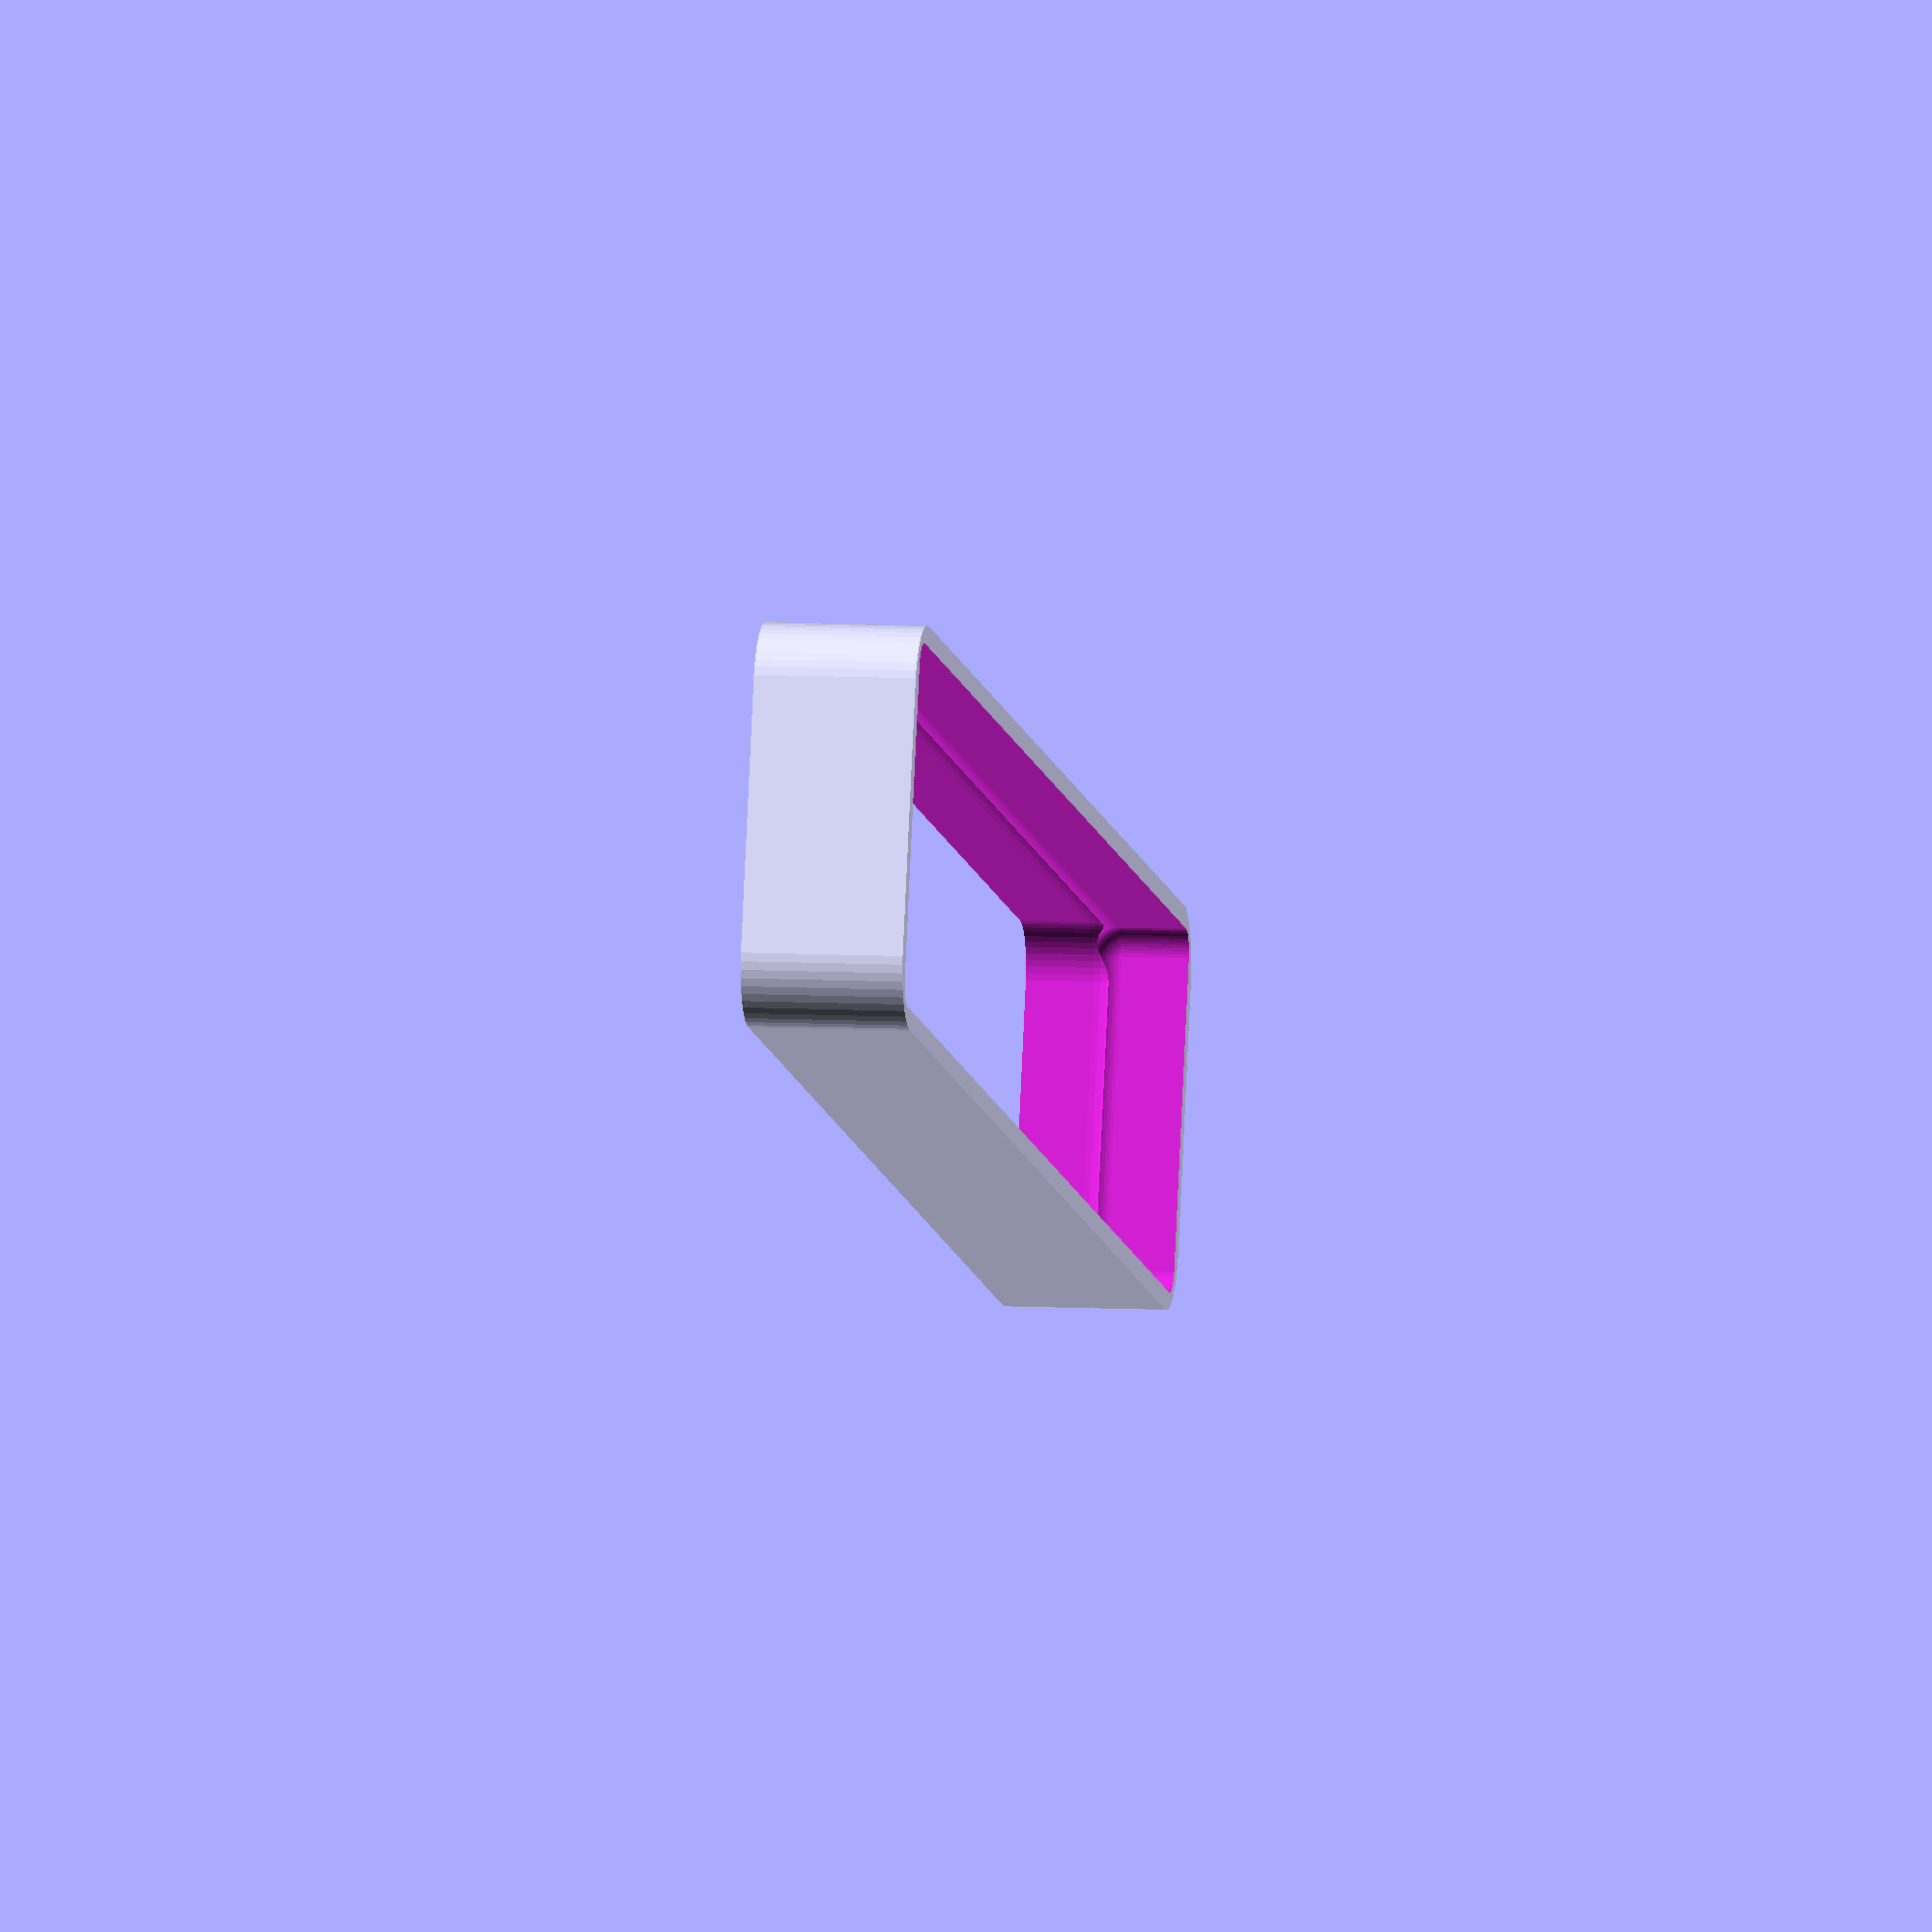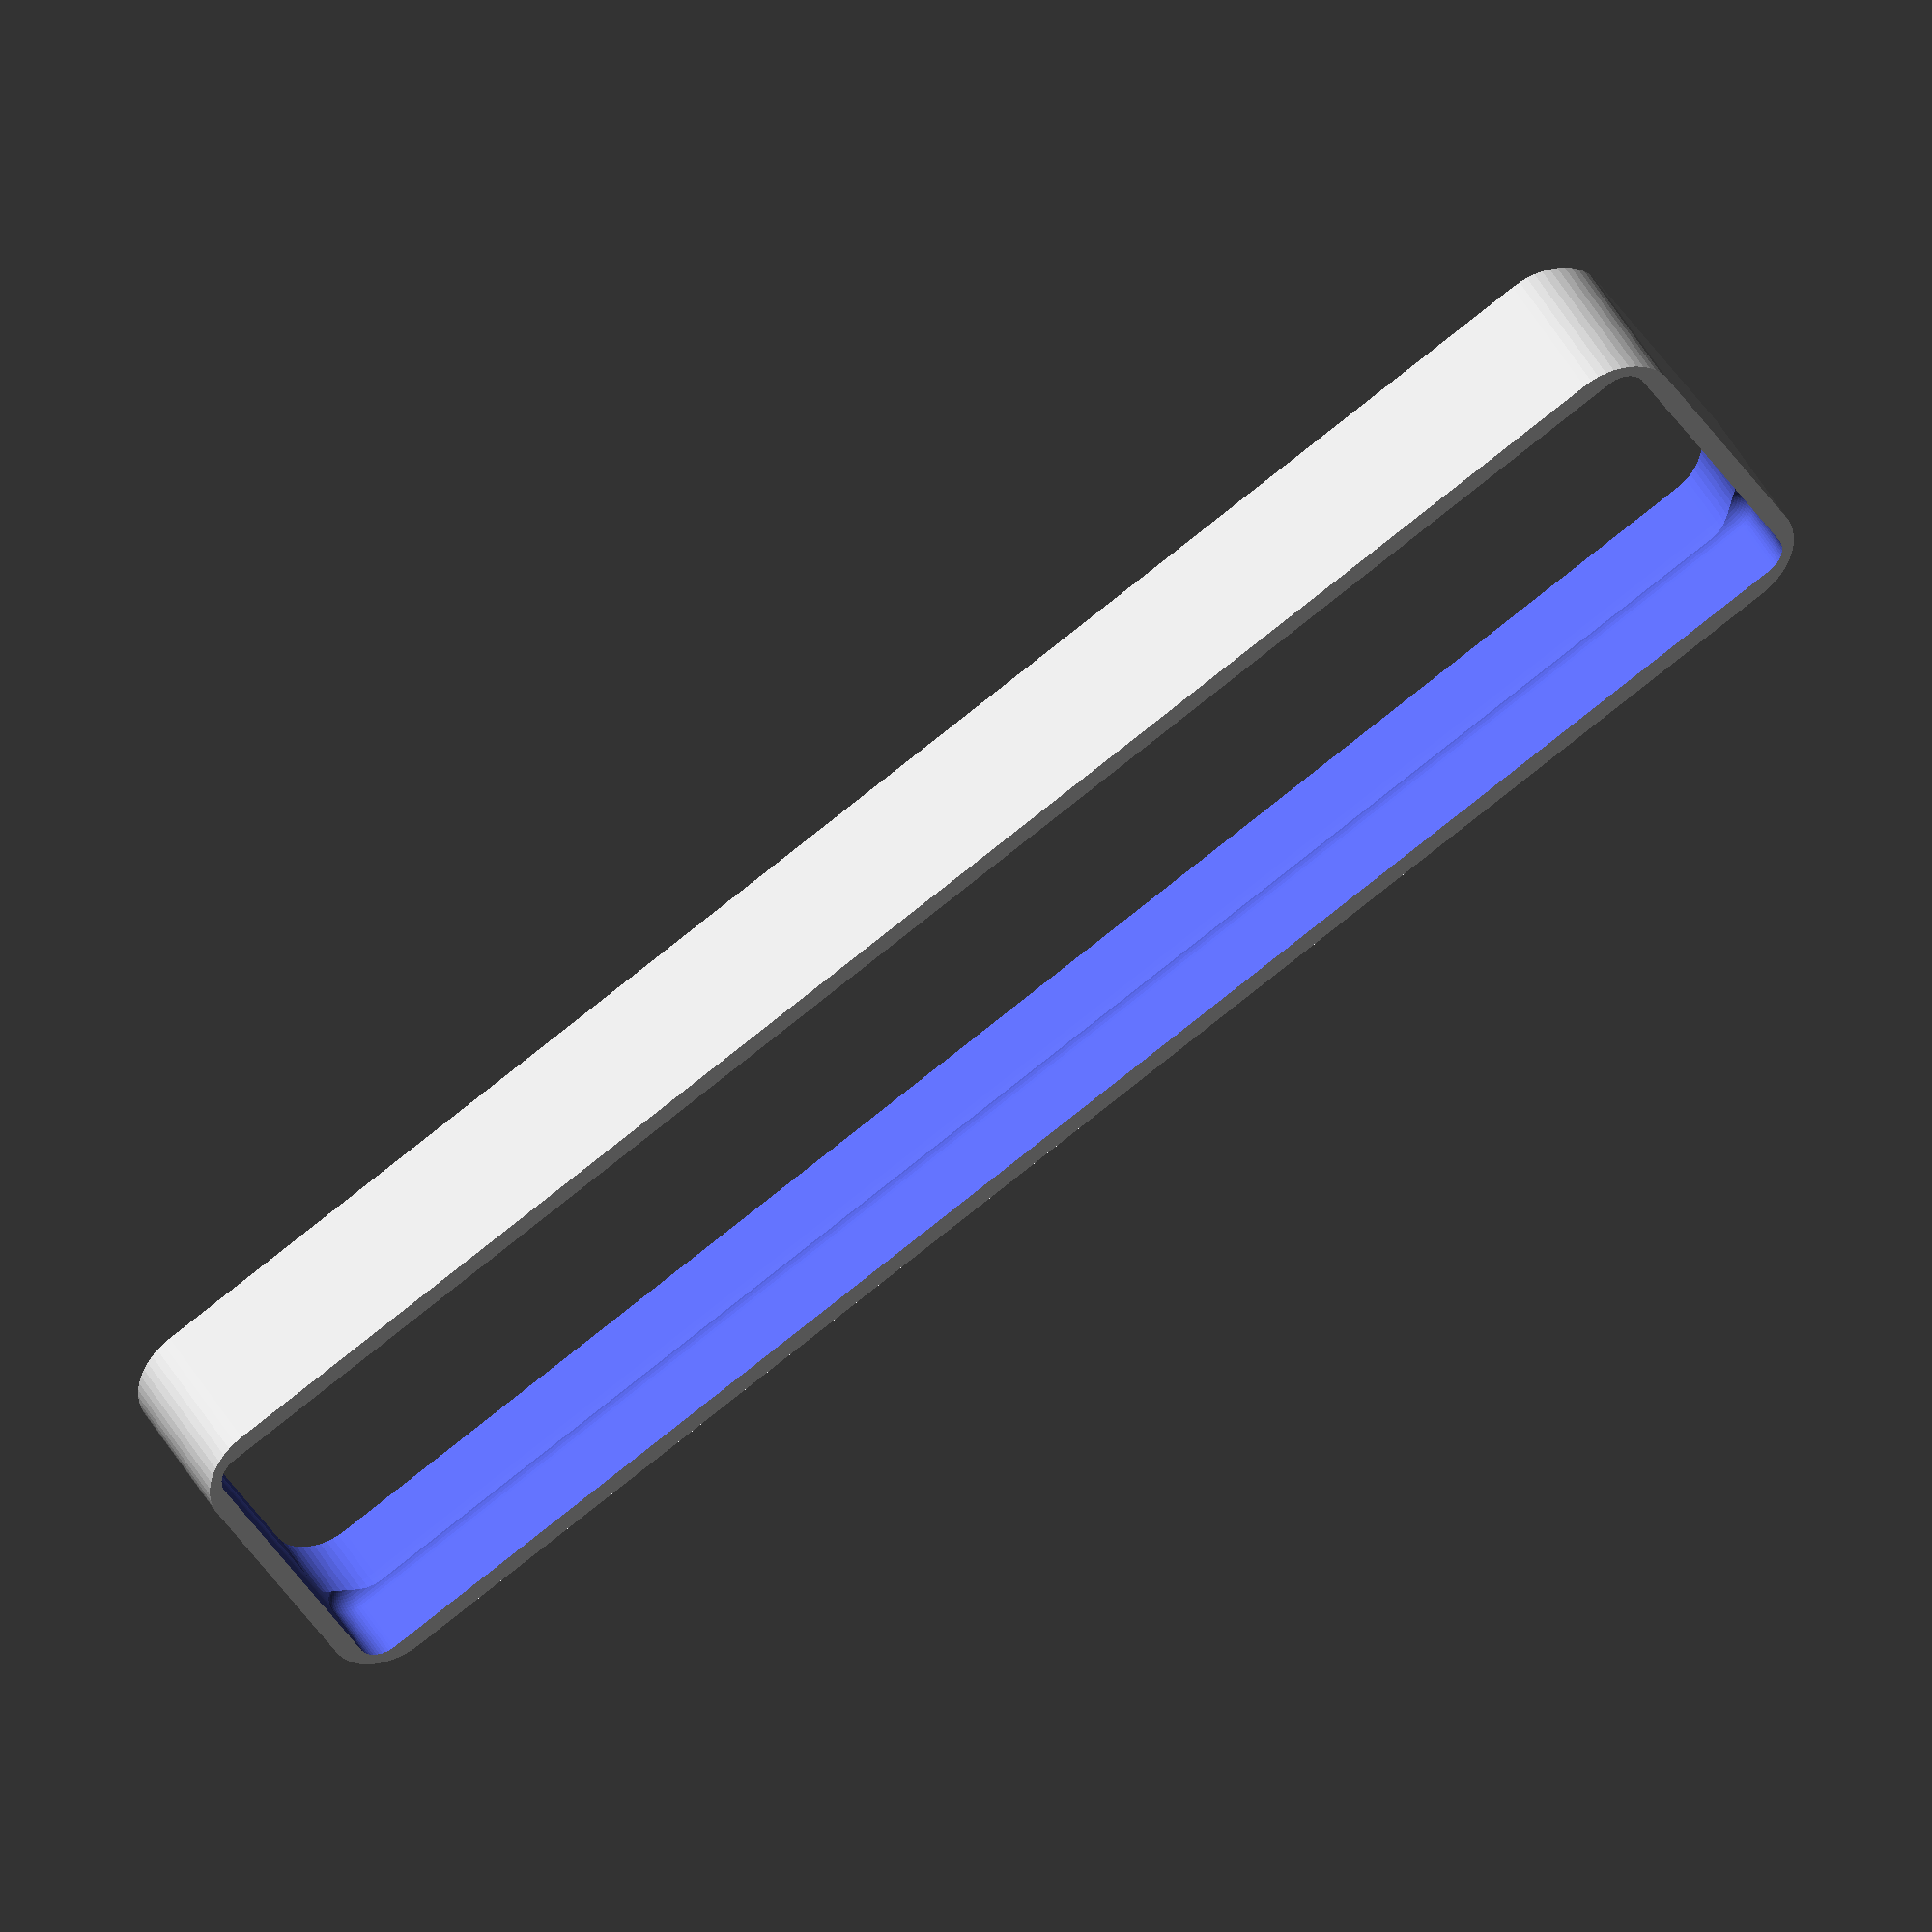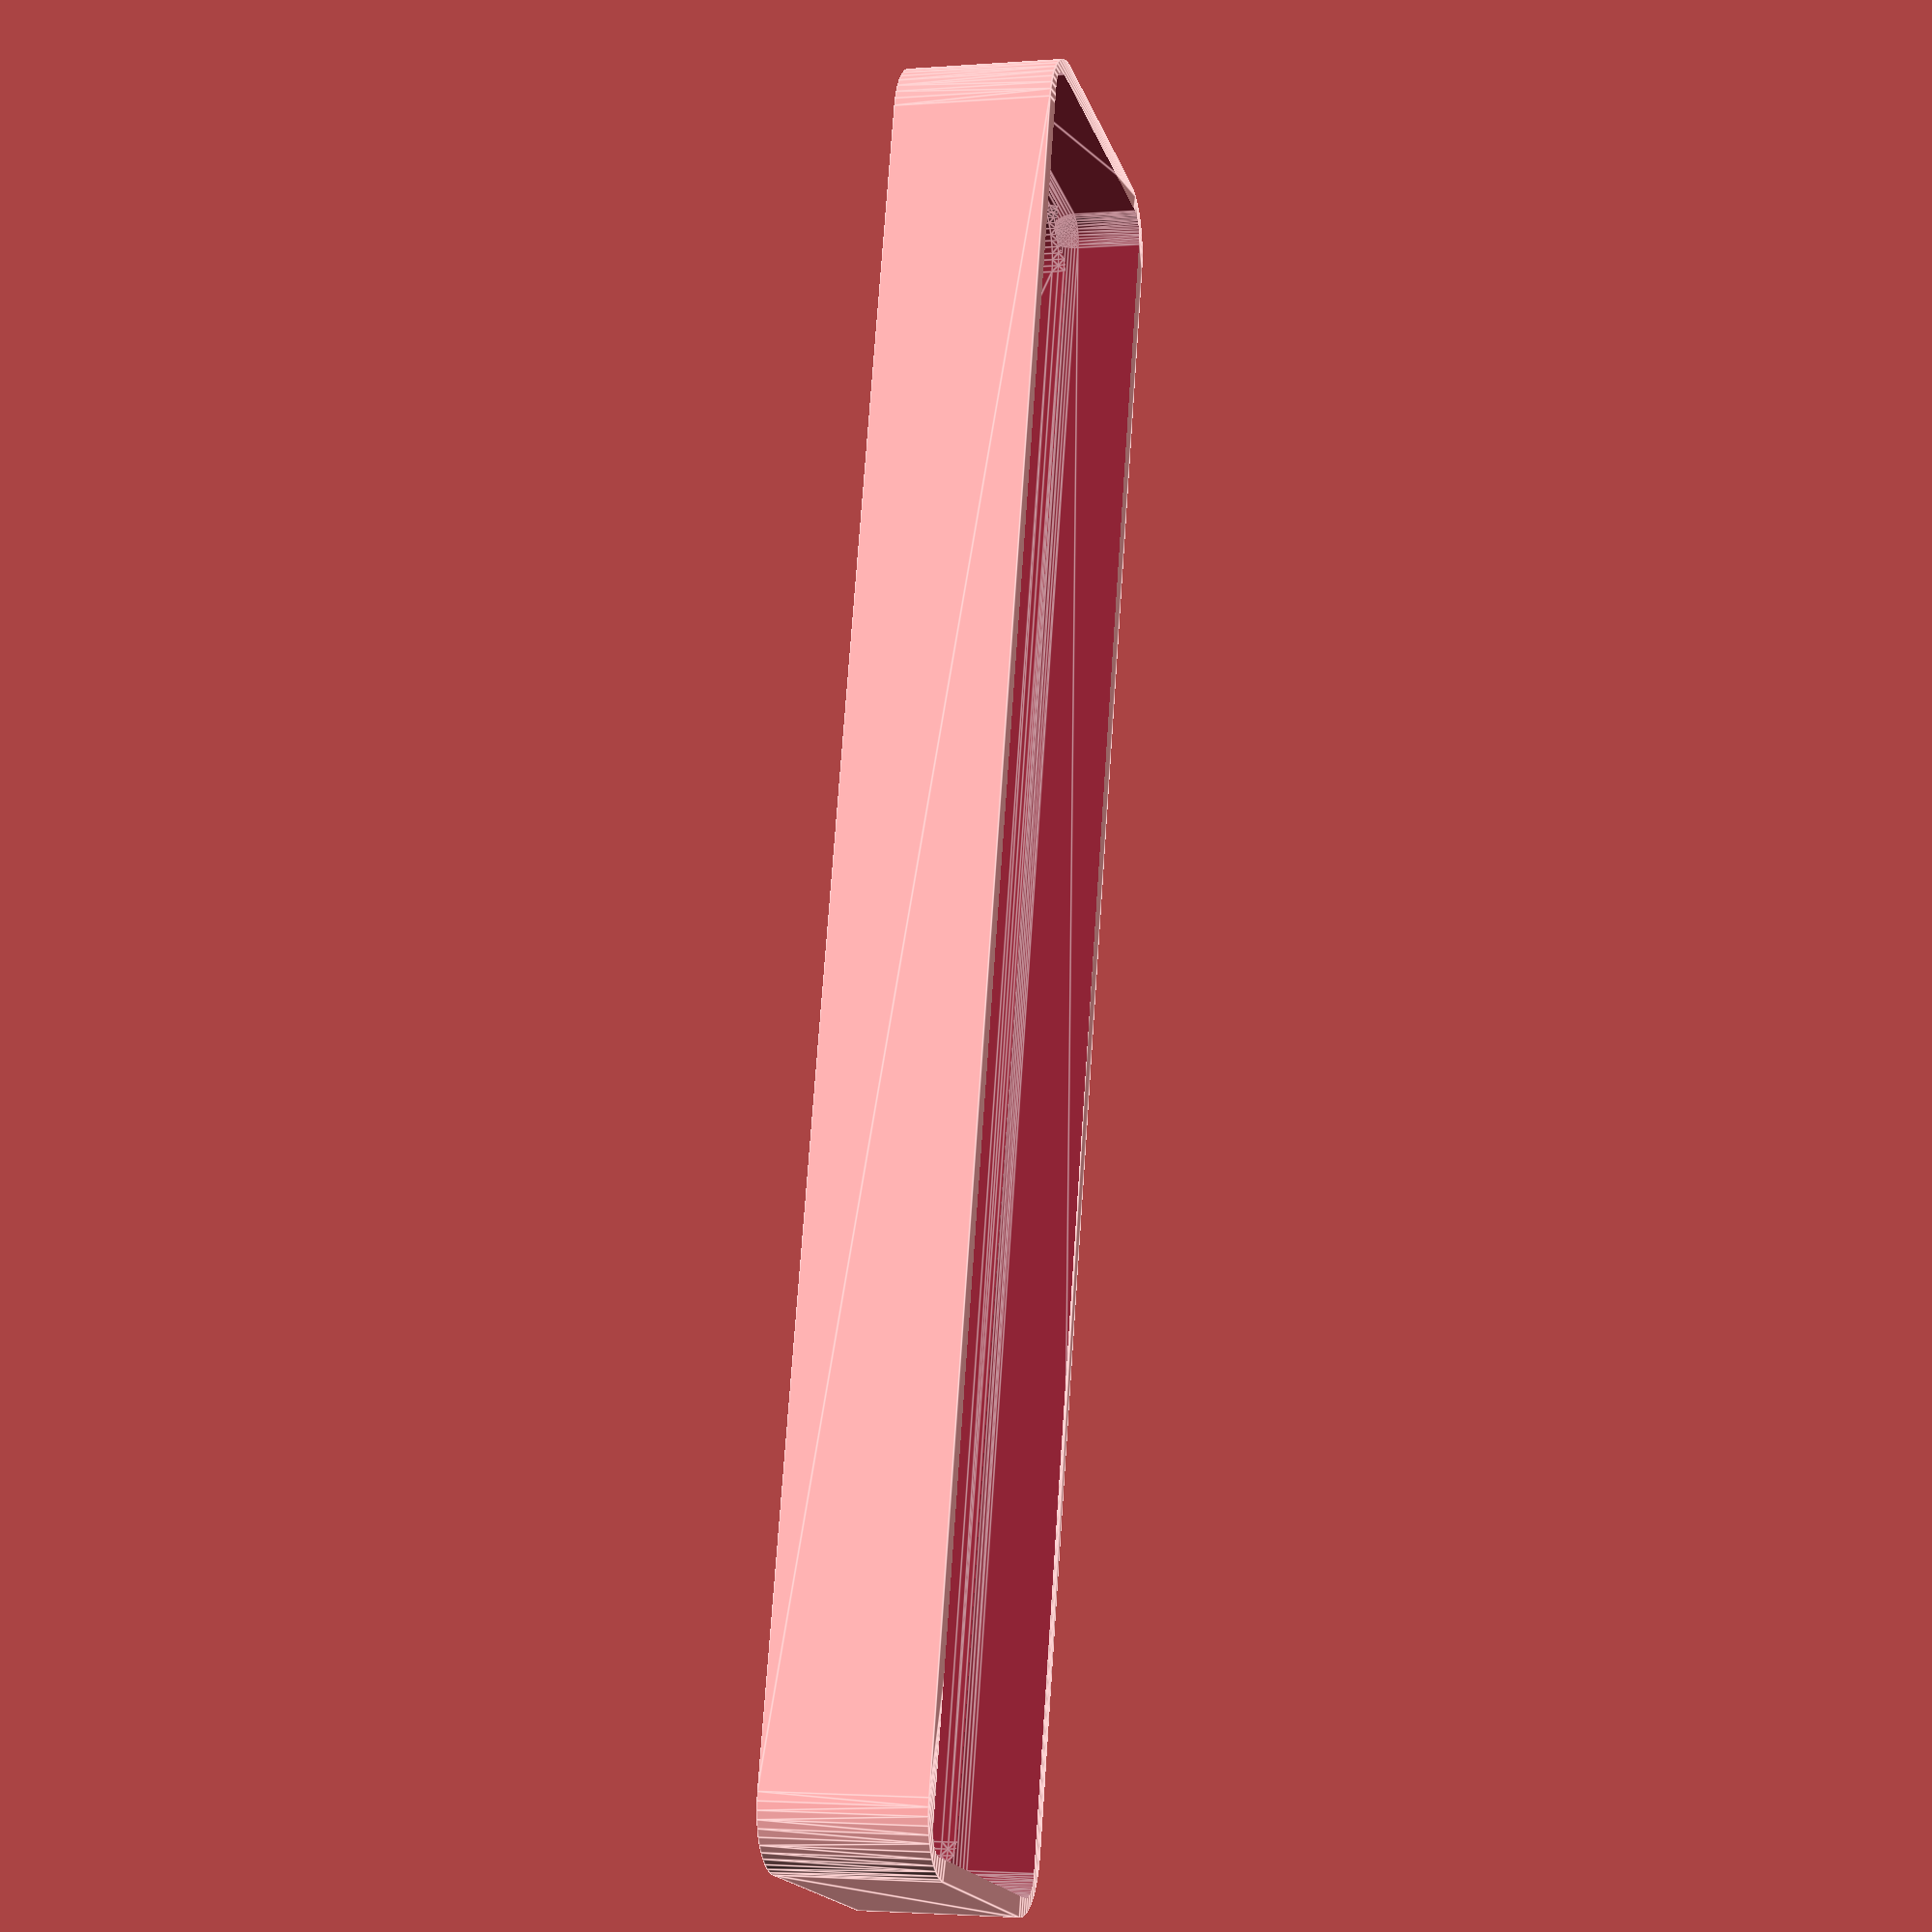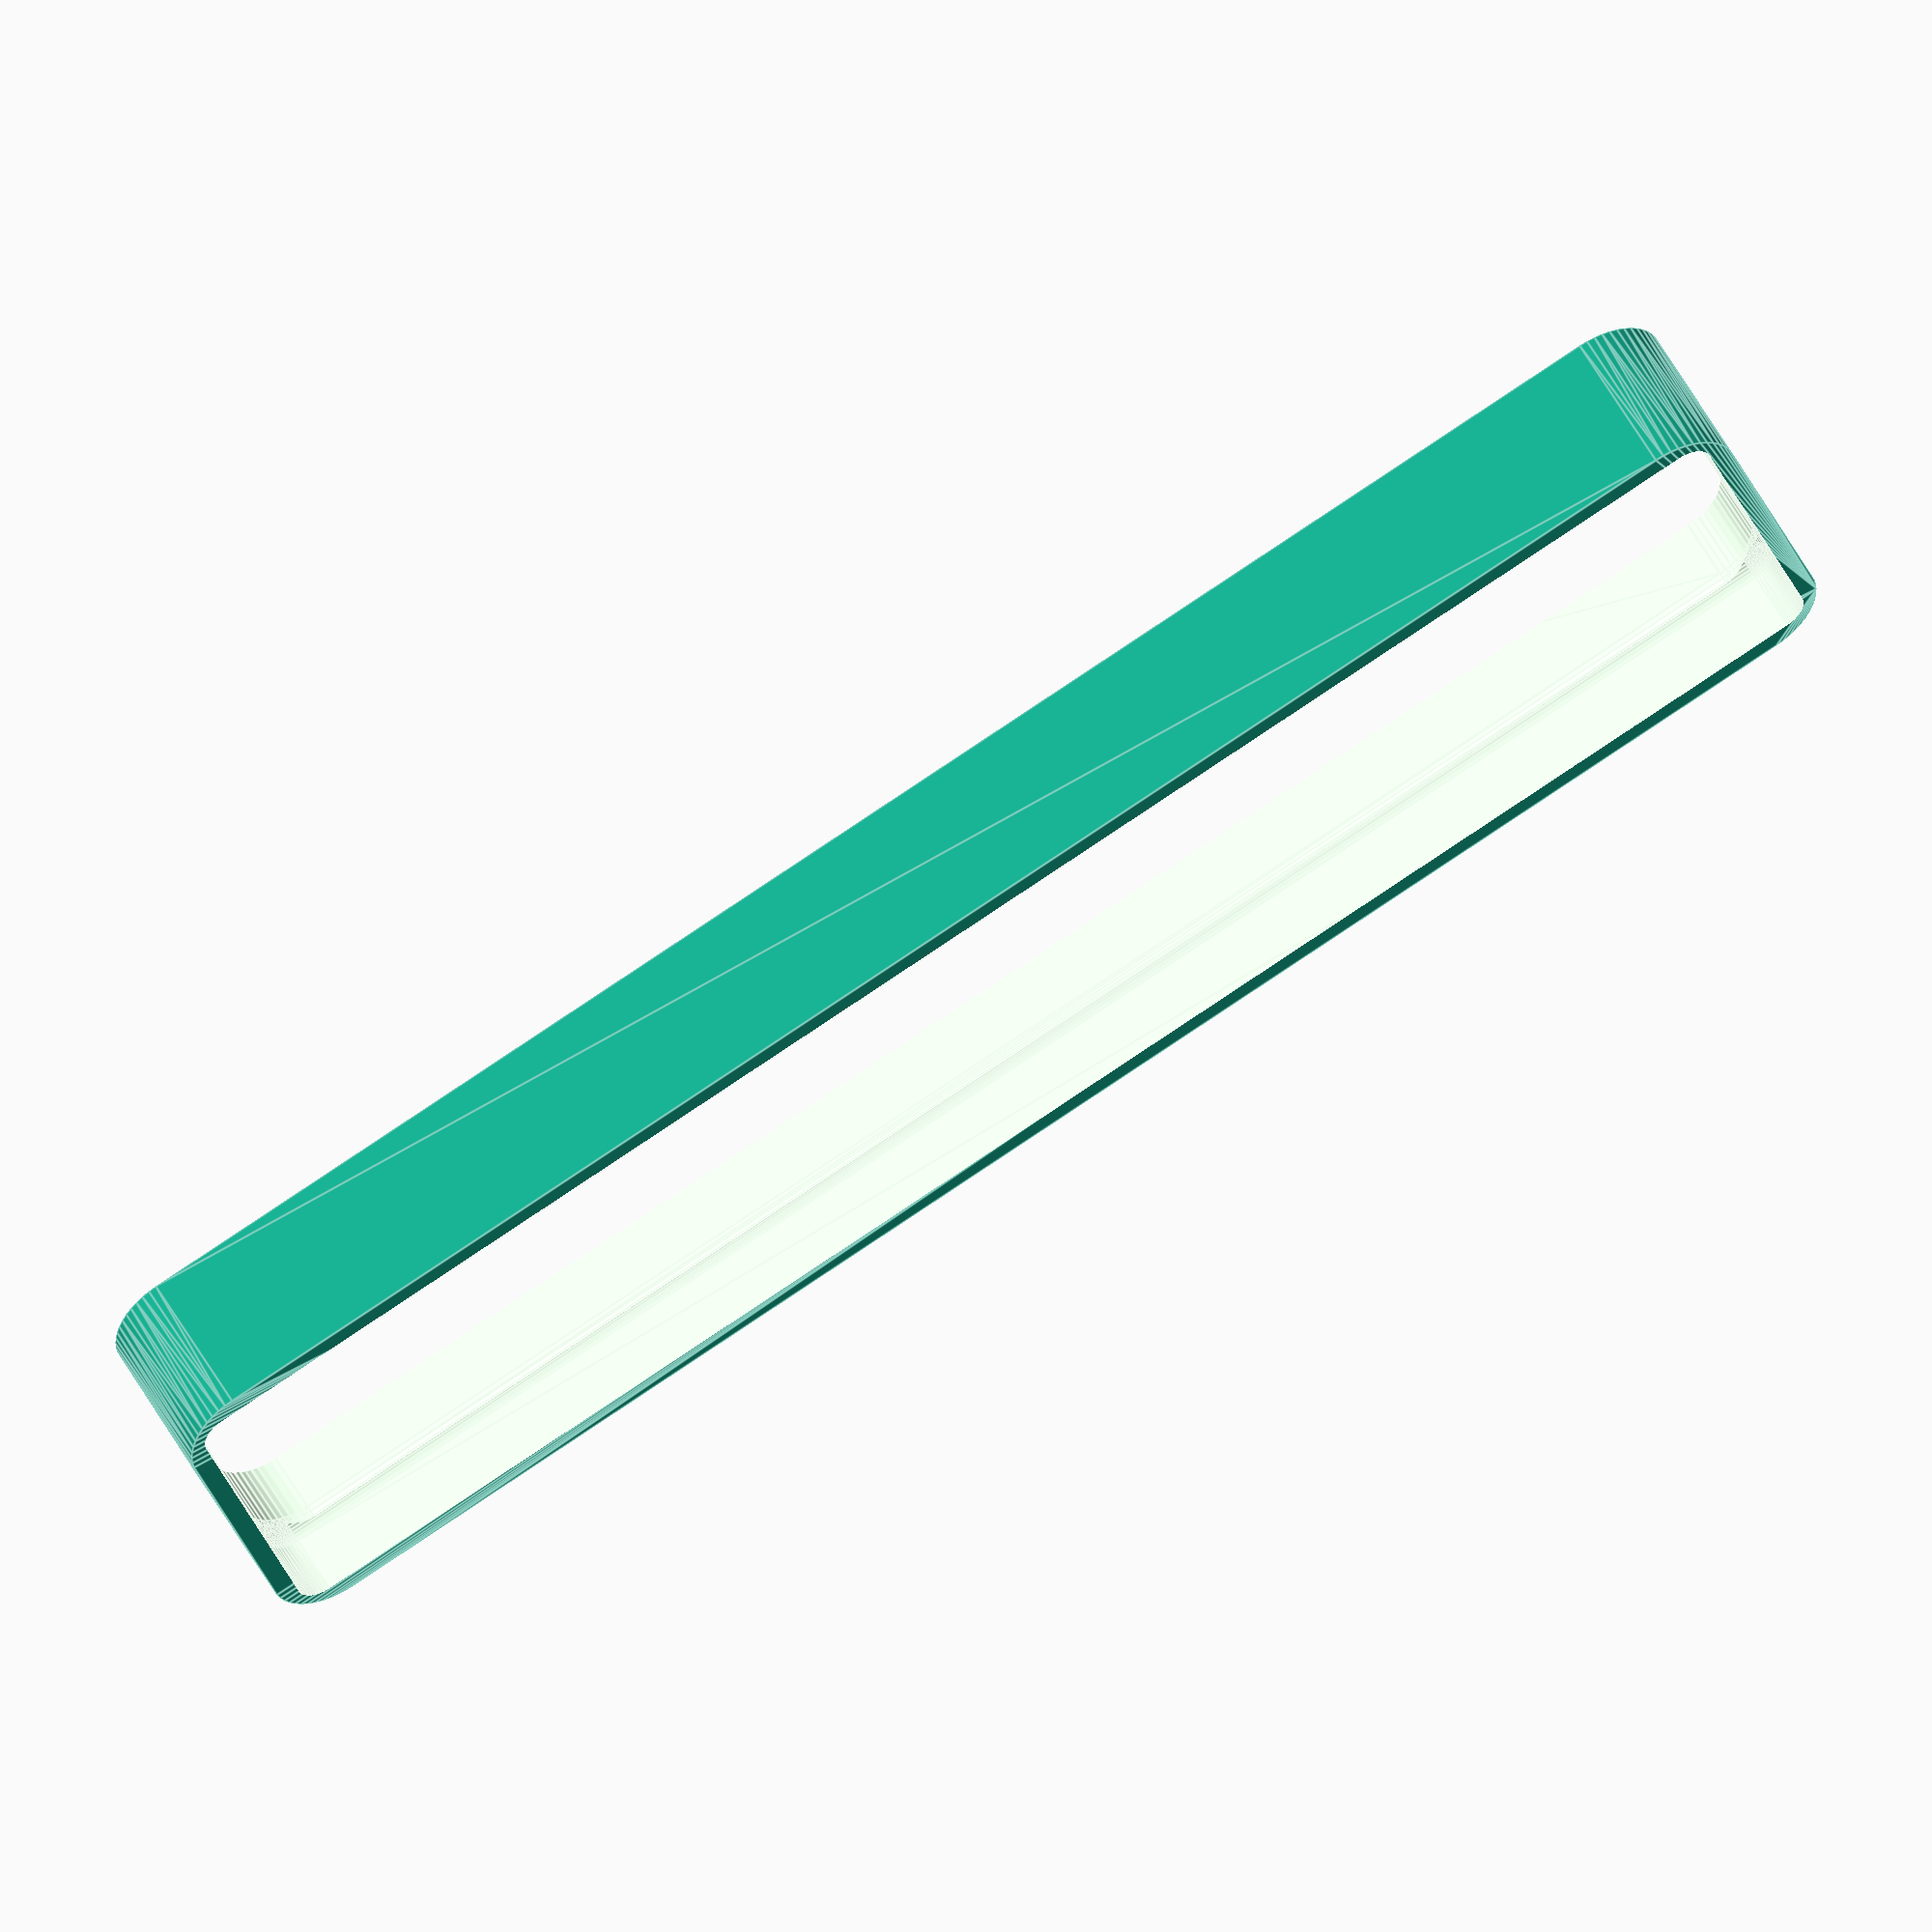
<openscad>
$fn = 50;


difference() {
	difference() {
		union() {
			hull() {
				translate(v = [-10.0000000000, 62.5000000000, 0]) {
					cylinder(h = 12, r = 5);
				}
				translate(v = [10.0000000000, 62.5000000000, 0]) {
					cylinder(h = 12, r = 5);
				}
				translate(v = [-10.0000000000, -62.5000000000, 0]) {
					cylinder(h = 12, r = 5);
				}
				translate(v = [10.0000000000, -62.5000000000, 0]) {
					cylinder(h = 12, r = 5);
				}
			}
		}
		union() {
			translate(v = [-7.5000000000, -60.0000000000, 3]) {
				rotate(a = [0, 0, 0]) {
					difference() {
						union() {
							translate(v = [0, 0, -3.0000000000]) {
								cylinder(h = 3, r = 1.5000000000);
							}
							translate(v = [0, 0, -1.9000000000]) {
								cylinder(h = 1.9000000000, r1 = 1.8000000000, r2 = 3.6000000000);
							}
							cylinder(h = 250, r = 3.6000000000);
							translate(v = [0, 0, -3.0000000000]) {
								cylinder(h = 3, r = 1.8000000000);
							}
							translate(v = [0, 0, -3.0000000000]) {
								cylinder(h = 3, r = 1.5000000000);
							}
						}
						union();
					}
				}
			}
			translate(v = [7.5000000000, -60.0000000000, 3]) {
				rotate(a = [0, 0, 0]) {
					difference() {
						union() {
							translate(v = [0, 0, -3.0000000000]) {
								cylinder(h = 3, r = 1.5000000000);
							}
							translate(v = [0, 0, -1.9000000000]) {
								cylinder(h = 1.9000000000, r1 = 1.8000000000, r2 = 3.6000000000);
							}
							cylinder(h = 250, r = 3.6000000000);
							translate(v = [0, 0, -3.0000000000]) {
								cylinder(h = 3, r = 1.8000000000);
							}
							translate(v = [0, 0, -3.0000000000]) {
								cylinder(h = 3, r = 1.5000000000);
							}
						}
						union();
					}
				}
			}
			translate(v = [-7.5000000000, 60.0000000000, 3]) {
				rotate(a = [0, 0, 0]) {
					difference() {
						union() {
							translate(v = [0, 0, -3.0000000000]) {
								cylinder(h = 3, r = 1.5000000000);
							}
							translate(v = [0, 0, -1.9000000000]) {
								cylinder(h = 1.9000000000, r1 = 1.8000000000, r2 = 3.6000000000);
							}
							cylinder(h = 250, r = 3.6000000000);
							translate(v = [0, 0, -3.0000000000]) {
								cylinder(h = 3, r = 1.8000000000);
							}
							translate(v = [0, 0, -3.0000000000]) {
								cylinder(h = 3, r = 1.5000000000);
							}
						}
						union();
					}
				}
			}
			translate(v = [7.5000000000, 60.0000000000, 3]) {
				rotate(a = [0, 0, 0]) {
					difference() {
						union() {
							translate(v = [0, 0, -3.0000000000]) {
								cylinder(h = 3, r = 1.5000000000);
							}
							translate(v = [0, 0, -1.9000000000]) {
								cylinder(h = 1.9000000000, r1 = 1.8000000000, r2 = 3.6000000000);
							}
							cylinder(h = 250, r = 3.6000000000);
							translate(v = [0, 0, -3.0000000000]) {
								cylinder(h = 3, r = 1.8000000000);
							}
							translate(v = [0, 0, -3.0000000000]) {
								cylinder(h = 3, r = 1.5000000000);
							}
						}
						union();
					}
				}
			}
			translate(v = [0, 0, 2.9925000000]) {
				hull() {
					union() {
						translate(v = [-9.5000000000, 62.0000000000, 4]) {
							cylinder(h = 49, r = 4);
						}
						translate(v = [-9.5000000000, 62.0000000000, 4]) {
							sphere(r = 4);
						}
						translate(v = [-9.5000000000, 62.0000000000, 53]) {
							sphere(r = 4);
						}
					}
					union() {
						translate(v = [9.5000000000, 62.0000000000, 4]) {
							cylinder(h = 49, r = 4);
						}
						translate(v = [9.5000000000, 62.0000000000, 4]) {
							sphere(r = 4);
						}
						translate(v = [9.5000000000, 62.0000000000, 53]) {
							sphere(r = 4);
						}
					}
					union() {
						translate(v = [-9.5000000000, -62.0000000000, 4]) {
							cylinder(h = 49, r = 4);
						}
						translate(v = [-9.5000000000, -62.0000000000, 4]) {
							sphere(r = 4);
						}
						translate(v = [-9.5000000000, -62.0000000000, 53]) {
							sphere(r = 4);
						}
					}
					union() {
						translate(v = [9.5000000000, -62.0000000000, 4]) {
							cylinder(h = 49, r = 4);
						}
						translate(v = [9.5000000000, -62.0000000000, 4]) {
							sphere(r = 4);
						}
						translate(v = [9.5000000000, -62.0000000000, 53]) {
							sphere(r = 4);
						}
					}
				}
			}
		}
	}
	union() {
		translate(v = [0, 0, 2.9925000000]) {
			hull() {
				union() {
					translate(v = [-11.5000000000, 64.0000000000, 2]) {
						cylinder(h = -7, r = 2);
					}
					translate(v = [-11.5000000000, 64.0000000000, 2]) {
						sphere(r = 2);
					}
					translate(v = [-11.5000000000, 64.0000000000, -5]) {
						sphere(r = 2);
					}
				}
				union() {
					translate(v = [11.5000000000, 64.0000000000, 2]) {
						cylinder(h = -7, r = 2);
					}
					translate(v = [11.5000000000, 64.0000000000, 2]) {
						sphere(r = 2);
					}
					translate(v = [11.5000000000, 64.0000000000, -5]) {
						sphere(r = 2);
					}
				}
				union() {
					translate(v = [-11.5000000000, -64.0000000000, 2]) {
						cylinder(h = -7, r = 2);
					}
					translate(v = [-11.5000000000, -64.0000000000, 2]) {
						sphere(r = 2);
					}
					translate(v = [-11.5000000000, -64.0000000000, -5]) {
						sphere(r = 2);
					}
				}
				union() {
					translate(v = [11.5000000000, -64.0000000000, 2]) {
						cylinder(h = -7, r = 2);
					}
					translate(v = [11.5000000000, -64.0000000000, 2]) {
						sphere(r = 2);
					}
					translate(v = [11.5000000000, -64.0000000000, -5]) {
						sphere(r = 2);
					}
				}
			}
		}
	}
}
</openscad>
<views>
elev=352.1 azim=72.8 roll=99.0 proj=o view=wireframe
elev=317.8 azim=118.9 roll=154.0 proj=o view=wireframe
elev=182.4 azim=345.1 roll=74.4 proj=p view=edges
elev=307.6 azim=109.4 roll=152.2 proj=o view=edges
</views>
